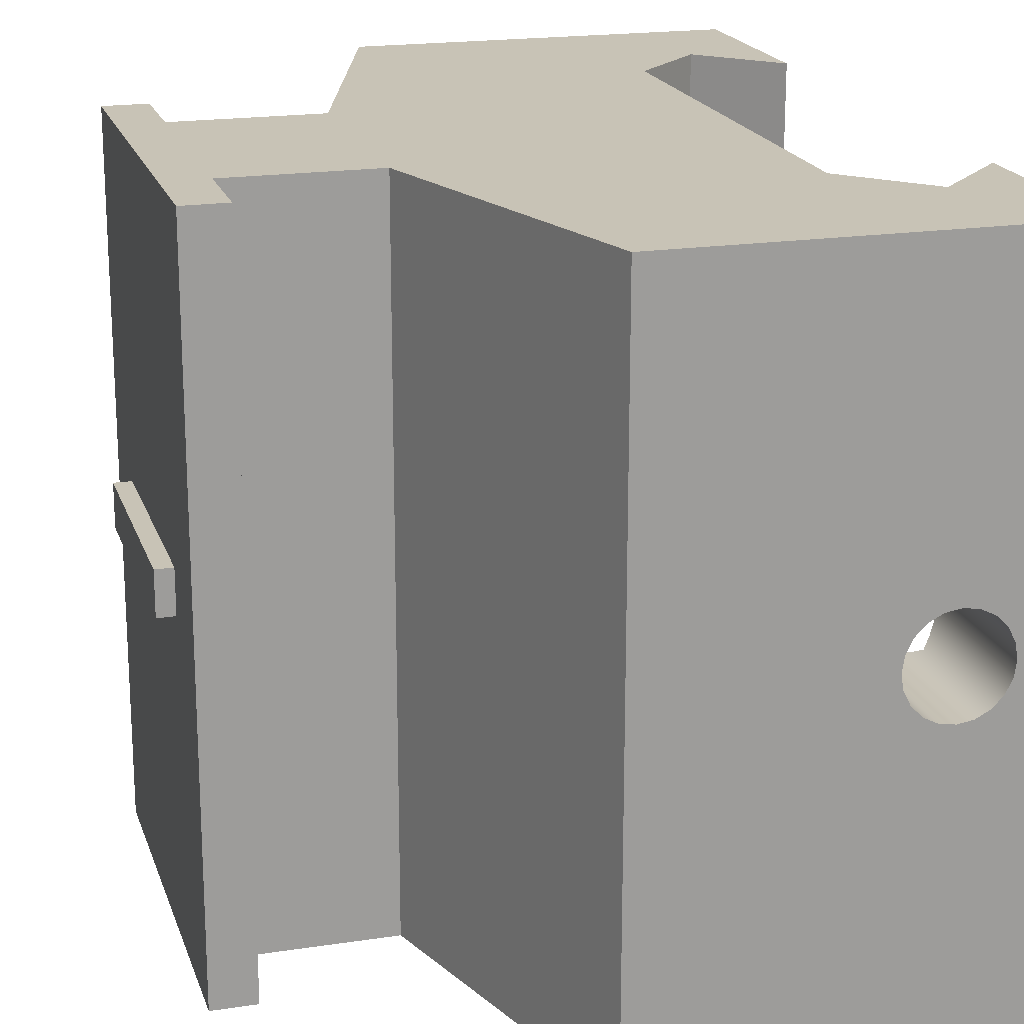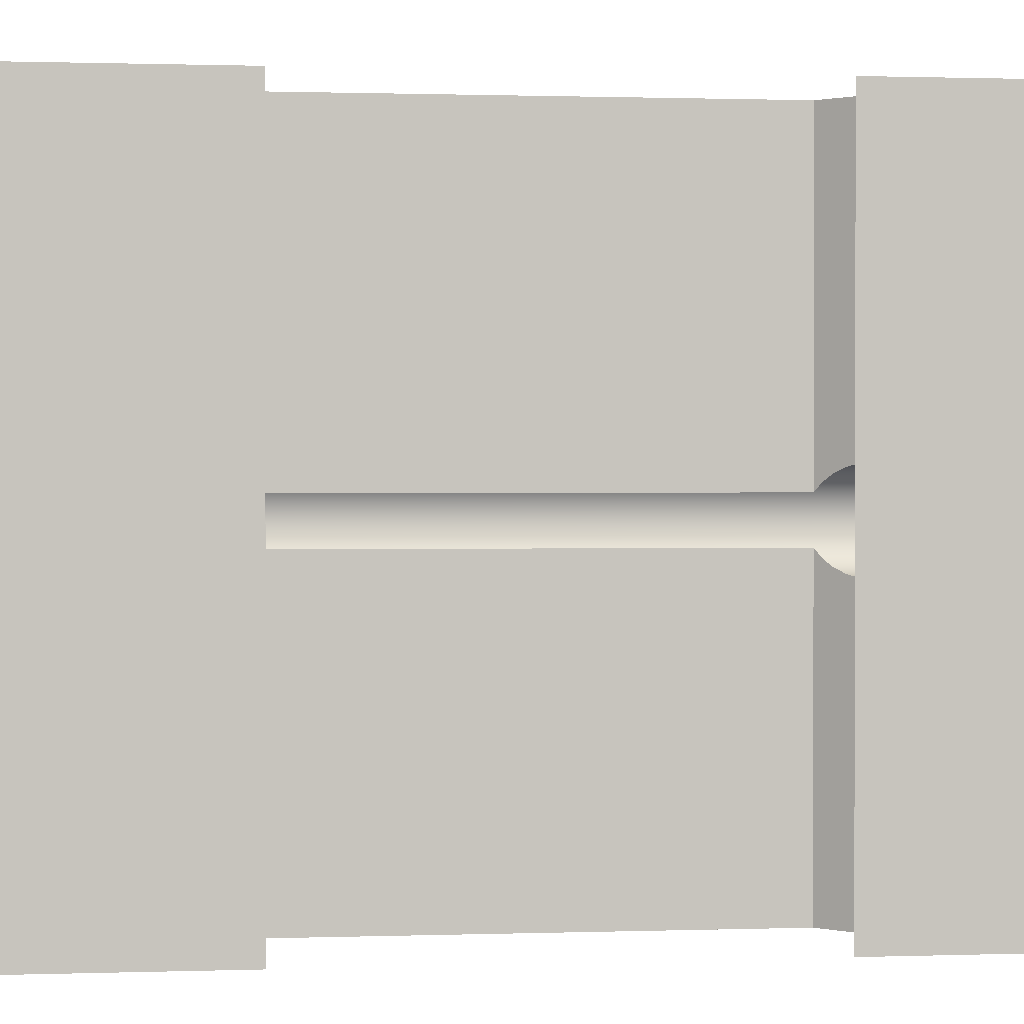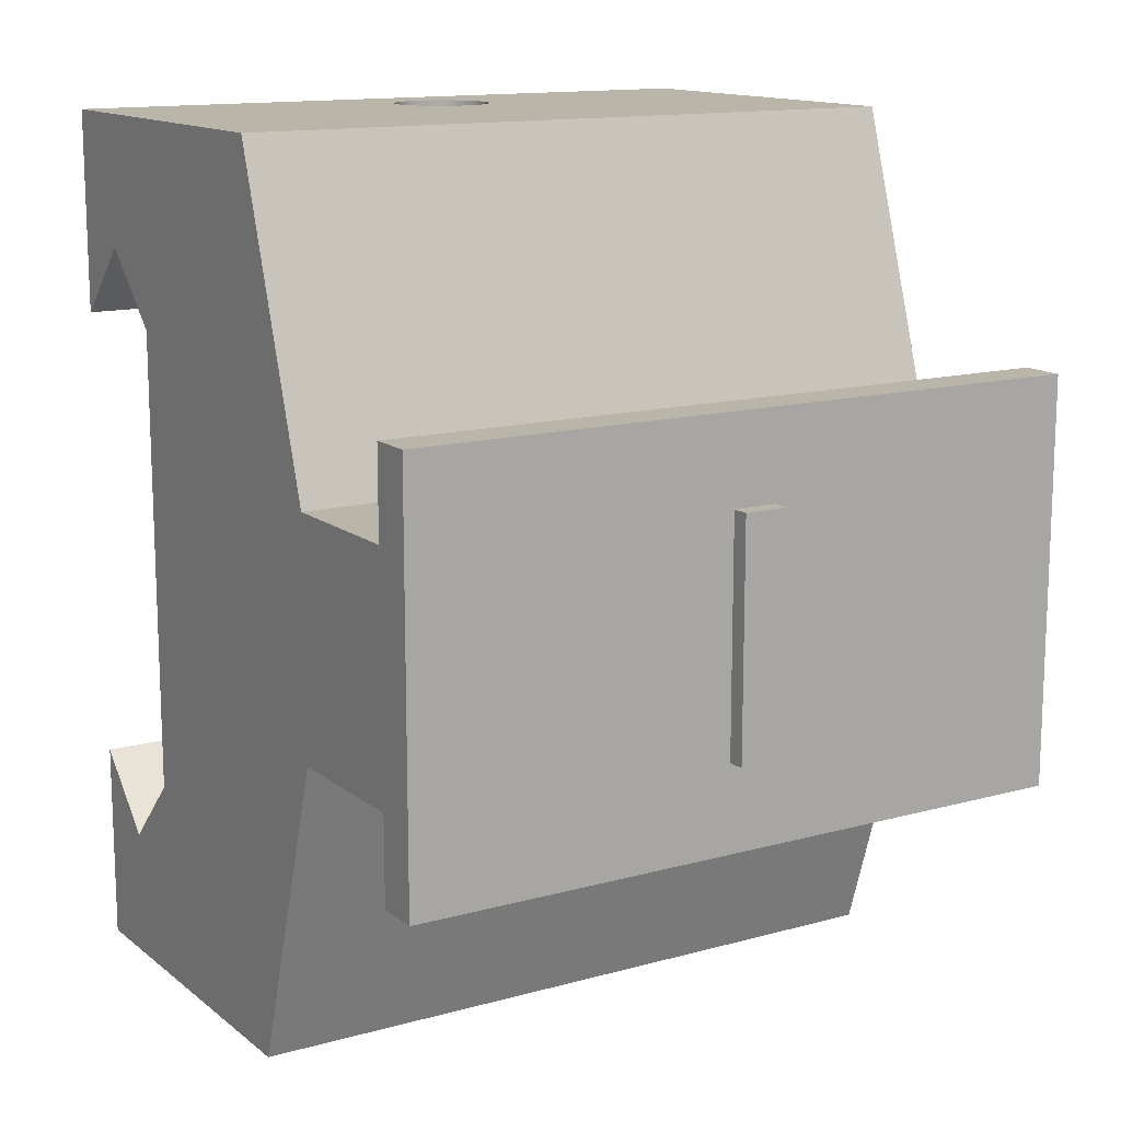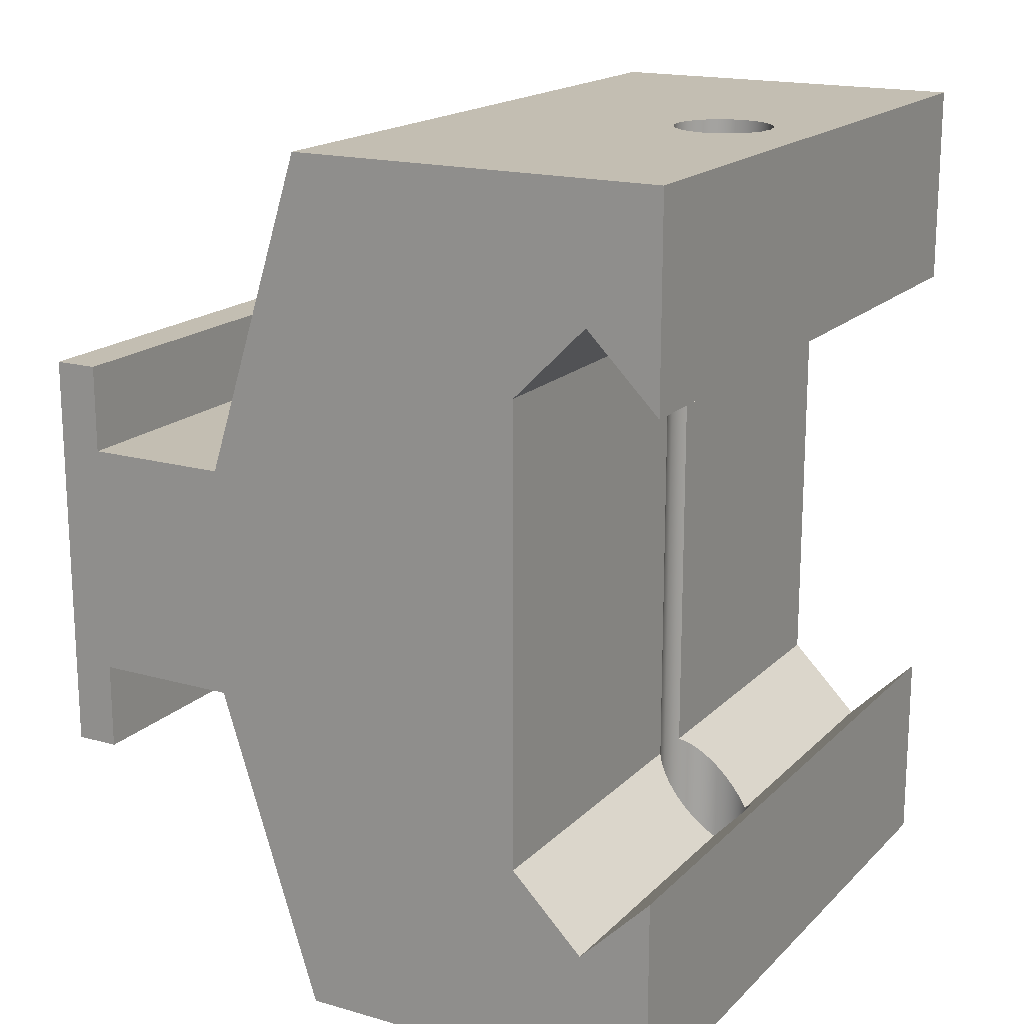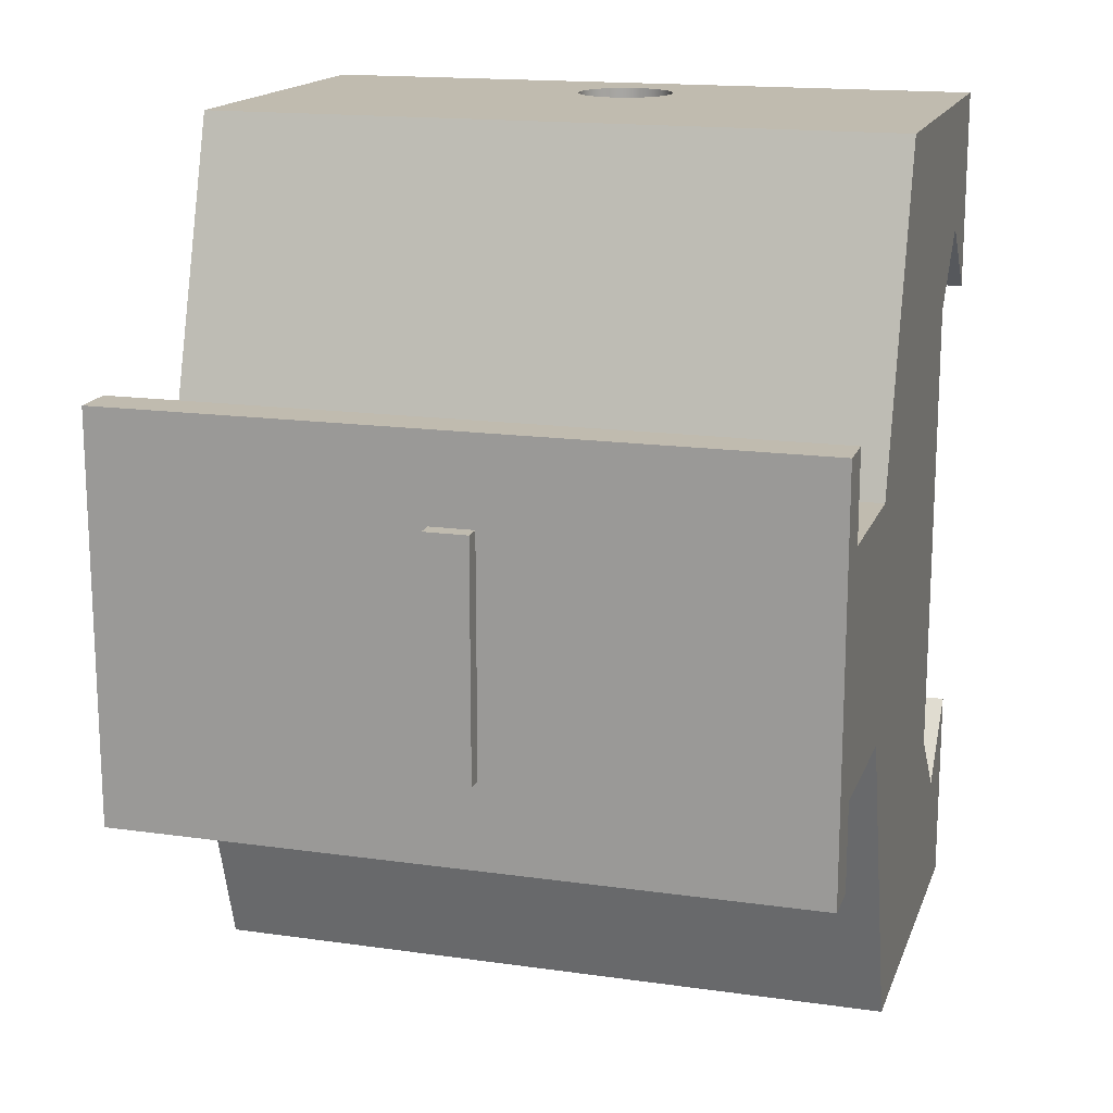
<metadata>
{"format":"obj","ext":"obj","renderer":"f3d","projection":"perspective","resolution":1024,"background":"white","views":[{"elev":19.4,"azim":-15.9,"up":"+Y"},{"elev":0.8,"azim":83.2,"up":"+Y"},{"elev":13.7,"azim":-121.6,"up":"+Z"},{"elev":17.5,"azim":29.4,"up":"+Z"},{"elev":16.2,"azim":-73.7,"up":"+Z"}]}
</metadata>
<code>
v 0 1.125 0.3
v 0 1.125 1.1
v -0.06 1.125 1.1
v -0.06 1.125 0.3
v 0 1.275 0.3
v 0 1.125 0.3
v -0.06 1.125 0.3
v -0.06 1.275 0.3
v 0 1.275 1.1
v 0 1.275 0.3
v -0.06 1.275 0.3
v -0.06 1.275 1.1
v 0 1.125 1.1
v 0 1.275 1.1
v -0.06 1.275 1.1
v -0.06 1.125 1.1
v -0.06 1.125 1.1
v -0.06 1.275 1.1
v -0.06 1.275 0.3
v -0.06 1.125 0.3
v 2.05 1.047 -0.35
v 2.079 1.074 -0.3207
v 2.101 1.108 -0.2985
v 2.115 1.145 -0.2847
v 2.12 1.185 -0.28
v 2.115 1.225 -0.2847
v 2.101 1.262 -0.2985
v 2.079 1.295 -0.3207
v 2.05 1.322 -0.35
v 2.019 1.34 -0.3186
v 1.984 1.351 -0.284
v 1.948 1.355 -0.2479
v 1.912 1.351 -0.2119
v 1.878 1.339 -0.1776
v 1.847 1.32 -0.1467
v 1.82 1.295 -0.1204
v 1.8 1.265 -0.1
v 1.8 1.265 1.5
v 1.82 1.295 1.52
v 1.847 1.32 1.547
v 1.878 1.339 1.578
v 1.912 1.351 1.612
v 1.948 1.355 1.648
v 1.984 1.351 1.684
v 2.019 1.34 1.719
v 2.05 1.322 1.75
v 2.079 1.295 1.721
v 2.101 1.262 1.699
v 2.115 1.225 1.685
v 2.12 1.185 1.68
v 2.115 1.145 1.685
v 2.101 1.108 1.699
v 2.079 1.074 1.721
v 2.05 1.047 1.75
v 2.019 1.029 1.719
v 1.984 1.018 1.684
v 1.948 1.015 1.648
v 1.912 1.019 1.612
v 1.878 1.031 1.578
v 1.847 1.05 1.547
v 1.82 1.075 1.52
v 1.8 1.105 1.5
v 1.8 1.105 -0.1
v 1.82 1.075 -0.1204
v 1.847 1.05 -0.1467
v 1.878 1.031 -0.1776
v 1.912 1.019 -0.2119
v 1.948 1.015 -0.2479
v 1.984 1.018 -0.284
v 2.019 1.029 -0.3186
v 1.78 1.185 -0.8
v 1.788 1.237 -0.8
v 1.812 1.285 -0.8
v 1.85 1.322 -0.8
v 1.897 1.347 -0.8
v 1.95 1.355 -0.8
v 2.003 1.347 -0.8
v 2.05 1.322 -0.8
v 2.088 1.285 -0.8
v 2.112 1.237 -0.8
v 2.12 1.185 -0.8
v 2.112 1.132 -0.8
v 2.088 1.085 -0.8
v 2.05 1.047 -0.8
v 2.003 1.023 -0.8
v 1.95 1.015 -0.8
v 1.897 1.023 -0.8
v 1.85 1.047 -0.8
v 1.812 1.085 -0.8
v 1.788 1.132 -0.8
v 1.78 1.185 2.2
v 1.788 1.132 2.2
v 1.812 1.085 2.2
v 1.85 1.047 2.2
v 1.897 1.023 2.2
v 1.95 1.015 2.2
v 2.003 1.023 2.2
v 2.05 1.047 2.2
v 2.088 1.085 2.2
v 2.112 1.132 2.2
v 2.12 1.185 2.2
v 2.112 1.237 2.2
v 2.088 1.285 2.2
v 2.05 1.322 2.2
v 2.003 1.347 2.2
v 1.95 1.355 2.2
v 1.897 1.347 2.2
v 1.85 1.322 2.2
v 1.812 1.285 2.2
v 1.788 1.237 2.2
v 1.78 1.185 -0.8
v 1.78 1.185 2.2
v 2.05 1.047 1.75
v 2.079 1.074 1.721
v 2.101 1.108 1.699
v 2.115 1.145 1.685
v 2.12 1.185 1.68
v 2.115 1.225 1.685
v 2.101 1.262 1.699
v 2.079 1.295 1.721
v 2.05 1.322 1.75
v 2.05 2.4 1.75
v 2.3 2.4 1.5
v 2.3 0 1.5
v 2.05 0 1.75
v 2.05 1.322 1.75
v 2.019 1.34 1.719
v 1.984 1.351 1.684
v 1.948 1.355 1.648
v 1.912 1.351 1.612
v 1.878 1.339 1.578
v 1.847 1.32 1.547
v 1.82 1.295 1.52
v 1.8 1.265 1.5
v 1.8 2.4 1.5
v 2.05 2.4 1.75
v 1.8 1.265 1.5
v 1.8 1.265 -0.1
v 1.8 2.4 -0.1
v 1.8 2.4 1.5
v 1.8 1.265 -0.1
v 1.82 1.295 -0.1204
v 1.847 1.32 -0.1467
v 1.878 1.339 -0.1776
v 1.912 1.351 -0.2119
v 1.948 1.355 -0.2479
v 1.984 1.351 -0.284
v 2.019 1.34 -0.3186
v 2.05 1.322 -0.35
v 2.05 2.4 -0.35
v 1.8 2.4 -0.1
v 1.8 1.105 -0.1
v 1.8 1.105 1.5
v 1.8 0 1.5
v 1.8 0 -0.1
v 1.8 1.105 1.5
v 1.82 1.075 1.52
v 1.847 1.05 1.547
v 1.878 1.031 1.578
v 1.912 1.019 1.612
v 1.948 1.015 1.648
v 1.984 1.018 1.684
v 2.019 1.029 1.719
v 2.05 1.047 1.75
v 2.05 0 1.75
v 1.8 0 1.5
v 2.05 1.322 -0.35
v 2.079 1.295 -0.3207
v 2.101 1.262 -0.2985
v 2.115 1.225 -0.2847
v 2.12 1.185 -0.28
v 2.115 1.145 -0.2847
v 2.101 1.108 -0.2985
v 2.079 1.074 -0.3207
v 2.05 1.047 -0.35
v 2.05 0 -0.35
v 2.3 0 -0.1
v 2.3 2.4 -0.1
v 2.05 2.4 -0.35
v 2.05 1.047 -0.35
v 2.019 1.029 -0.3186
v 1.984 1.018 -0.284
v 1.948 1.015 -0.2479
v 1.912 1.019 -0.2119
v 1.878 1.031 -0.1776
v 1.847 1.05 -0.1467
v 1.82 1.075 -0.1204
v 1.8 1.105 -0.1
v 1.8 0 -0.1
v 2.05 0 -0.35
v 2.3 0 -0.1
v 2.05 0 -0.35
v 1.8 0 -0.1
v 1.8 0 1.5
v 2.05 0 1.75
v 2.3 0 1.5
v 2.3 0 2.2
v 1 0 2.2
v 0.65 0 1.1
v 0.15 0 1.1
v 0.15 0 1.4
v 0 0 1.4
v 0 0 0
v 0.15 0 0
v 0.15 0 0.3
v 0.65 0 0.3
v 1 0 -0.8
v 2.3 0 -0.8
v 2.3 0 1.5
v 2.3 2.4 1.5
v 2.3 2.4 2.2
v 2.3 0 2.2
v 0.15 0 1.4
v 0.15 0 1.1
v 0.15 2.4 1.1
v 0.15 2.4 1.4
v 0 0 1.4
v 0.15 0 1.4
v 0.15 2.4 1.4
v 0 2.4 1.4
v 0 1.125 1.1
v 0 1.125 0.3
v 0 1.275 0.3
v 0 1.275 1.1
v 0 0 0
v 0 0 1.4
v 0 2.4 1.4
v 0 2.4 0
v 0.15 0 0
v 0 0 0
v 0 2.4 0
v 0.15 2.4 0
v 0.15 0 0.3
v 0.15 0 0
v 0.15 2.4 0
v 0.15 2.4 0.3
v 0.65 0 0.3
v 0.15 0 0.3
v 0.15 2.4 0.3
v 0.65 2.4 0.3
v 1 0 -0.8
v 0.65 0 0.3
v 0.65 2.4 0.3
v 1 2.4 -0.8
v 1.78 1.185 -0.8
v 1.788 1.132 -0.8
v 1.812 1.085 -0.8
v 1.85 1.047 -0.8
v 1.897 1.023 -0.8
v 1.95 1.015 -0.8
v 2.003 1.023 -0.8
v 2.05 1.047 -0.8
v 2.088 1.085 -0.8
v 2.112 1.132 -0.8
v 2.12 1.185 -0.8
v 2.112 1.237 -0.8
v 2.088 1.285 -0.8
v 2.05 1.322 -0.8
v 2.003 1.347 -0.8
v 1.95 1.355 -0.8
v 1.897 1.347 -0.8
v 1.85 1.322 -0.8
v 1.812 1.285 -0.8
v 1.788 1.237 -0.8
v 2.3 0 -0.8
v 1 0 -0.8
v 1 2.4 -0.8
v 2.3 2.4 -0.8
v 2.3 2.4 -0.1
v 2.3 0 -0.1
v 2.3 0 -0.8
v 2.3 2.4 -0.8
v 1.78 1.185 2.2
v 1.788 1.237 2.2
v 1.812 1.285 2.2
v 1.85 1.322 2.2
v 1.897 1.347 2.2
v 1.95 1.355 2.2
v 2.003 1.347 2.2
v 2.05 1.322 2.2
v 2.088 1.285 2.2
v 2.112 1.237 2.2
v 2.12 1.185 2.2
v 2.112 1.132 2.2
v 2.088 1.085 2.2
v 2.05 1.047 2.2
v 2.003 1.023 2.2
v 1.95 1.015 2.2
v 1.897 1.023 2.2
v 1.85 1.047 2.2
v 1.812 1.085 2.2
v 1.788 1.132 2.2
v 1 0 2.2
v 2.3 0 2.2
v 2.3 2.4 2.2
v 1 2.4 2.2
v 0.65 0 1.1
v 1 0 2.2
v 1 2.4 2.2
v 0.65 2.4 1.1
v 0.15 0 1.1
v 0.65 0 1.1
v 0.65 2.4 1.1
v 0.15 2.4 1.1
v 2.05 2.4 -0.35
v 2.3 2.4 -0.1
v 2.3 2.4 -0.8
v 1 2.4 -0.8
v 0.65 2.4 0.3
v 0.15 2.4 0.3
v 0.15 2.4 0
v 0 2.4 0
v 0 2.4 1.4
v 0.15 2.4 1.4
v 0.15 2.4 1.1
v 0.65 2.4 1.1
v 1 2.4 2.2
v 2.3 2.4 2.2
v 2.3 2.4 1.5
v 2.05 2.4 1.75
v 1.8 2.4 1.5
v 1.8 2.4 -0.1
g 6a11927a-e328-11ea-95a7-54bf646e7e1f
f 1 2 4
f 4 2 3
g 6a12cafe-e328-11ea-aa4f-54bf646e7e1f
f 5 6 8
f 8 6 7
g 6a13dc6e-e328-11ea-b128-54bf646e7e1f
f 9 10 12
f 12 10 11
g 6a14c6c6-e328-11ea-b498-54bf646e7e1f
f 13 14 16
f 16 14 15
g 6a15b126-e328-11ea-b6f6-54bf646e7e1f
f 18 19 17
f 17 19 20
g 69b6c86e-e328-11ea-a8eb-54bf646e7e1f
f 70 21 84
f 84 21 22
f 84 22 83
f 83 22 23
f 83 23 82
f 82 23 24
f 82 24 81
f 81 24 25
f 81 25 26
f 81 26 80
f 80 26 27
f 80 27 79
f 79 27 28
f 79 28 78
f 78 28 29
f 78 29 30
f 78 30 77
f 77 30 31
f 77 31 76
f 76 31 32
f 76 32 33
f 76 33 75
f 75 33 34
f 75 34 74
f 74 34 35
f 74 35 36
f 74 36 73
f 73 36 37
f 73 37 72
f 72 37 38
f 72 38 110
f 110 38 109
f 109 38 39
f 109 39 108
f 108 39 40
f 108 40 41
f 108 41 107
f 107 41 42
f 107 42 106
f 106 42 43
f 106 43 44
f 106 44 105
f 105 44 45
f 105 45 104
f 104 45 46
f 104 46 47
f 104 47 103
f 103 47 48
f 103 48 102
f 102 48 49
f 102 49 101
f 101 49 50
f 101 50 51
f 101 51 100
f 100 51 52
f 100 52 99
f 99 52 53
f 99 53 98
f 98 53 54
f 98 54 55
f 98 55 97
f 97 55 56
f 97 56 96
f 96 56 57
f 96 57 58
f 96 58 95
f 95 58 59
f 95 59 94
f 94 59 60
f 94 60 61
f 94 61 93
f 93 61 62
f 93 62 92
f 92 62 63
f 92 63 90
f 90 63 89
f 89 63 64
f 89 64 88
f 88 64 65
f 88 65 66
f 88 66 87
f 87 66 67
f 87 67 86
f 86 67 68
f 86 68 69
f 86 69 85
f 85 69 70
f 85 70 84
f 72 110 71
f 71 110 112
f 111 91 90
f 90 91 92
g 697c579a-e328-11ea-a439-54bf646e7e1f
f 113 114 125
f 125 114 115
f 125 115 124
f 124 115 116
f 124 116 117
f 124 117 123
f 123 117 118
f 123 118 119
f 123 119 122
f 122 119 120
f 122 120 121
g 0802f3ad-15d9-3597-a277-ac9cd7bc1b17
f 126 127 136
f 136 127 128
f 136 128 129
f 136 129 135
f 135 129 130
f 135 130 131
f 131 132 135
f 135 132 133
f 135 133 134
g b0d1b24b-822c-36f8-a950-aef708b0536c
f 137 138 140
f 140 138 139
g 3d0355ae-0870-3b69-9e96-f4c69e044e55
f 141 142 151
f 151 142 143
f 151 143 144
f 144 145 151
f 151 145 146
f 151 146 150
f 150 146 147
f 150 147 148
f 148 149 150
g 697ad0e6-e328-11ea-a94b-54bf646e7e1f
f 152 153 155
f 155 153 154
g 697b6d36-e328-11ea-b391-54bf646e7e1f
f 156 157 166
f 166 157 158
f 166 158 159
f 159 160 166
f 166 160 165
f 165 160 161
f 165 161 162
f 162 163 165
f 165 163 164
g 697d1ae8-e328-11ea-be8f-54bf646e7e1f
f 167 168 179
f 179 168 169
f 179 169 178
f 178 169 170
f 178 170 171
f 178 171 177
f 177 171 172
f 177 172 173
f 177 173 176
f 176 173 174
f 176 174 175
g 697e0548-e328-11ea-80e4-54bf646e7e1f
f 180 181 190
f 190 181 182
f 190 182 183
f 183 184 190
f 190 184 189
f 189 184 185
f 189 185 186
f 186 187 189
f 189 187 188
g 693d52d2-e328-11ea-b2ab-54bf646e7e1f
f 191 192 208
f 208 192 207
f 207 192 193
f 207 193 206
f 206 193 194
f 206 194 199
f 199 194 198
f 198 194 195
f 198 195 197
f 197 195 196
f 199 200 206
f 206 200 205
f 205 200 202
f 205 202 203
f 200 201 202
f 203 204 205
g 39a484ef-db46-31c2-8524-1c034c852c3b
f 210 211 209
f 209 211 212
g 69390d08-e328-11ea-b903-54bf646e7e1f
f 213 214 216
f 216 214 215
g 69395b34-e328-11ea-88f3-54bf646e7e1f
f 217 218 220
f 220 218 219
g 6939a958-e328-11ea-ba77-54bf646e7e1f
f 224 221 226
f 226 221 222
f 226 222 225
f 225 222 223
f 225 223 228
f 228 223 224
f 228 224 227
f 227 224 226
g 6939d06c-e328-11ea-a2c6-54bf646e7e1f
f 229 230 232
f 232 230 231
g 693a1e82-e328-11ea-9596-54bf646e7e1f
f 233 234 236
f 236 234 235
g 693a6c94-e328-11ea-b4a3-54bf646e7e1f
f 237 238 240
f 240 238 239
g 693ababa-e328-11ea-a12e-54bf646e7e1f
f 241 242 244
f 244 242 243
g 693b08e8-e328-11ea-8adb-54bf646e7e1f
f 246 266 245
f 245 266 267
f 245 267 264
f 264 267 263
f 263 267 262
f 262 267 268
f 262 268 261
f 261 268 260
f 260 268 259
f 259 268 258
f 258 268 257
f 257 268 256
f 256 268 255
f 255 268 265
f 255 265 254
f 254 265 253
f 253 265 252
f 252 265 251
f 251 265 250
f 250 265 249
f 249 265 248
f 248 265 266
f 248 266 247
f 247 266 246
g 693b7e06-e328-11ea-86ec-54bf646e7e1f
f 270 271 269
f 269 271 272
g 693bcc34-e328-11ea-b238-54bf646e7e1f
f 274 296 273
f 273 296 293
f 273 293 292
f 292 293 291
f 291 293 290
f 290 293 294
f 290 294 289
f 289 294 288
f 288 294 287
f 287 294 286
f 286 294 285
f 285 294 284
f 284 294 283
f 283 294 295
f 283 295 282
f 282 295 281
f 281 295 280
f 280 295 279
f 279 295 278
f 278 295 277
f 277 295 276
f 276 295 296
f 276 296 275
f 275 296 274
g 693c1a50-e328-11ea-b5a4-54bf646e7e1f
f 297 298 300
f 300 298 299
g 693c8f7a-e328-11ea-b879-54bf646e7e1f
f 301 302 304
f 304 302 303
g 693cddb6-e328-11ea-b250-54bf646e7e1f
f 306 307 305
f 305 307 308
f 305 308 322
f 322 308 309
f 322 309 316
f 316 309 315
f 315 309 310
f 315 310 313
f 313 310 312
f 312 310 311
f 313 314 315
f 322 316 321
f 321 316 317
f 321 317 320
f 320 317 318
f 320 318 319

</code>
